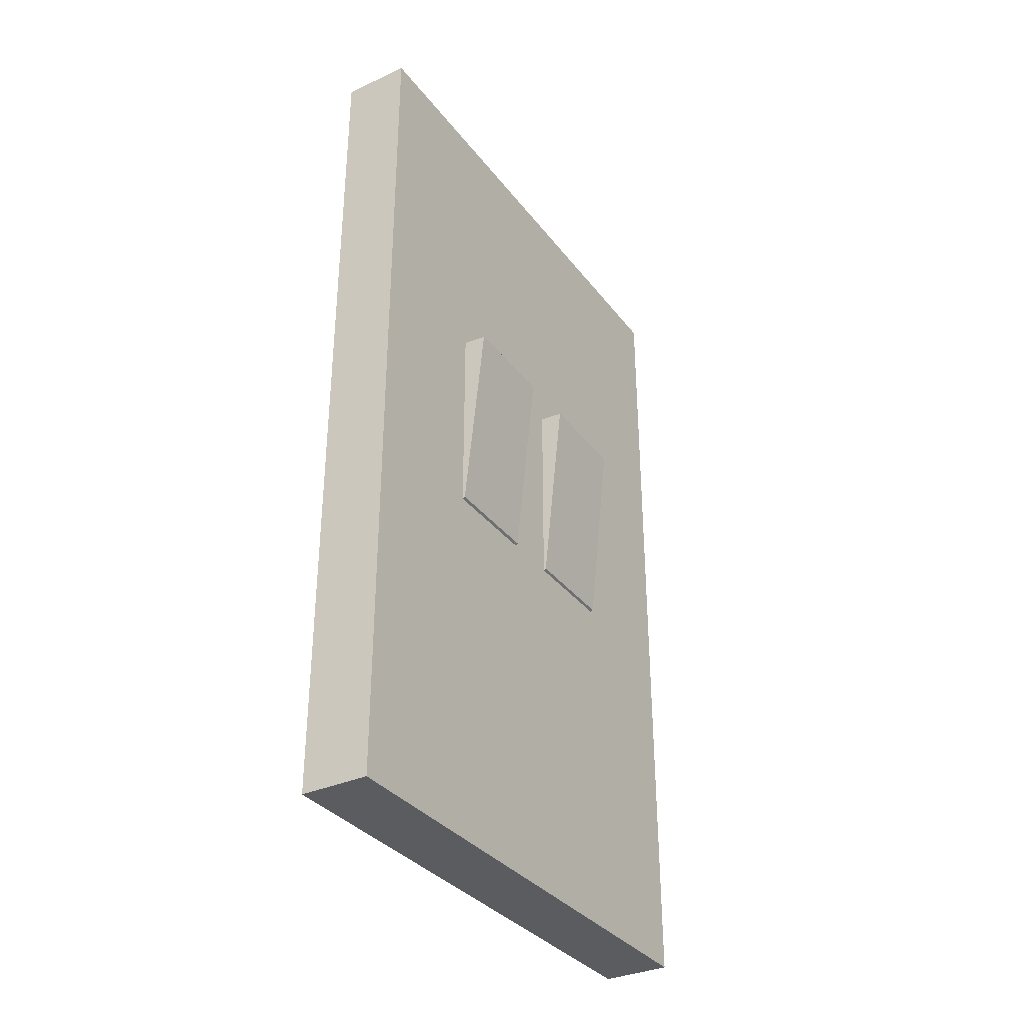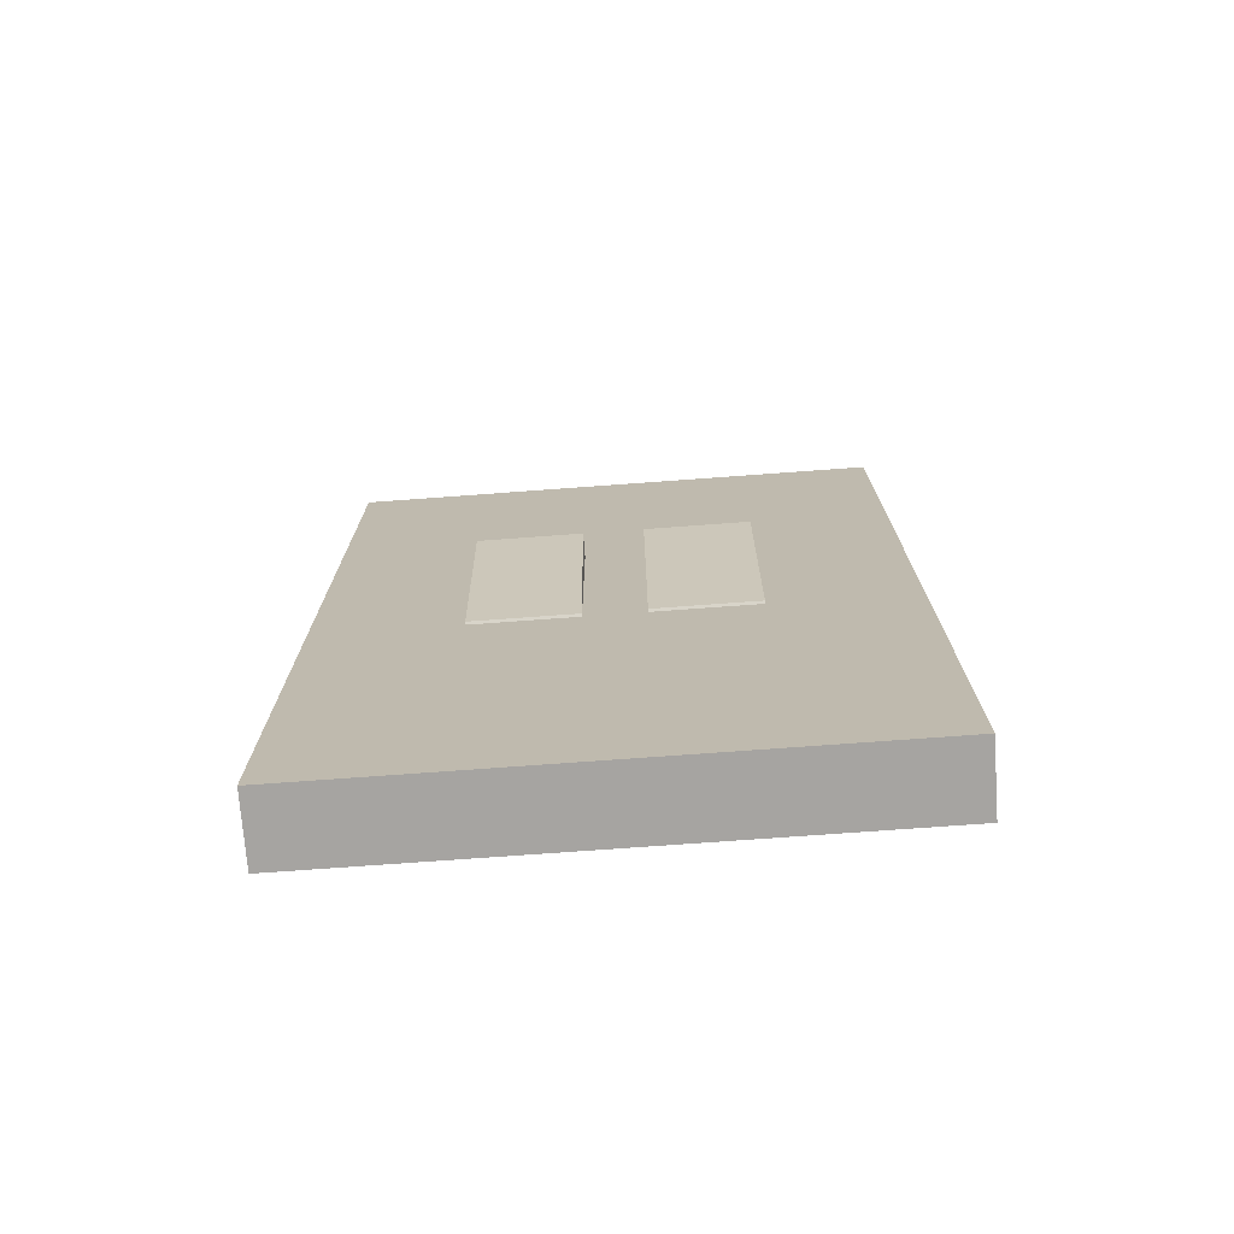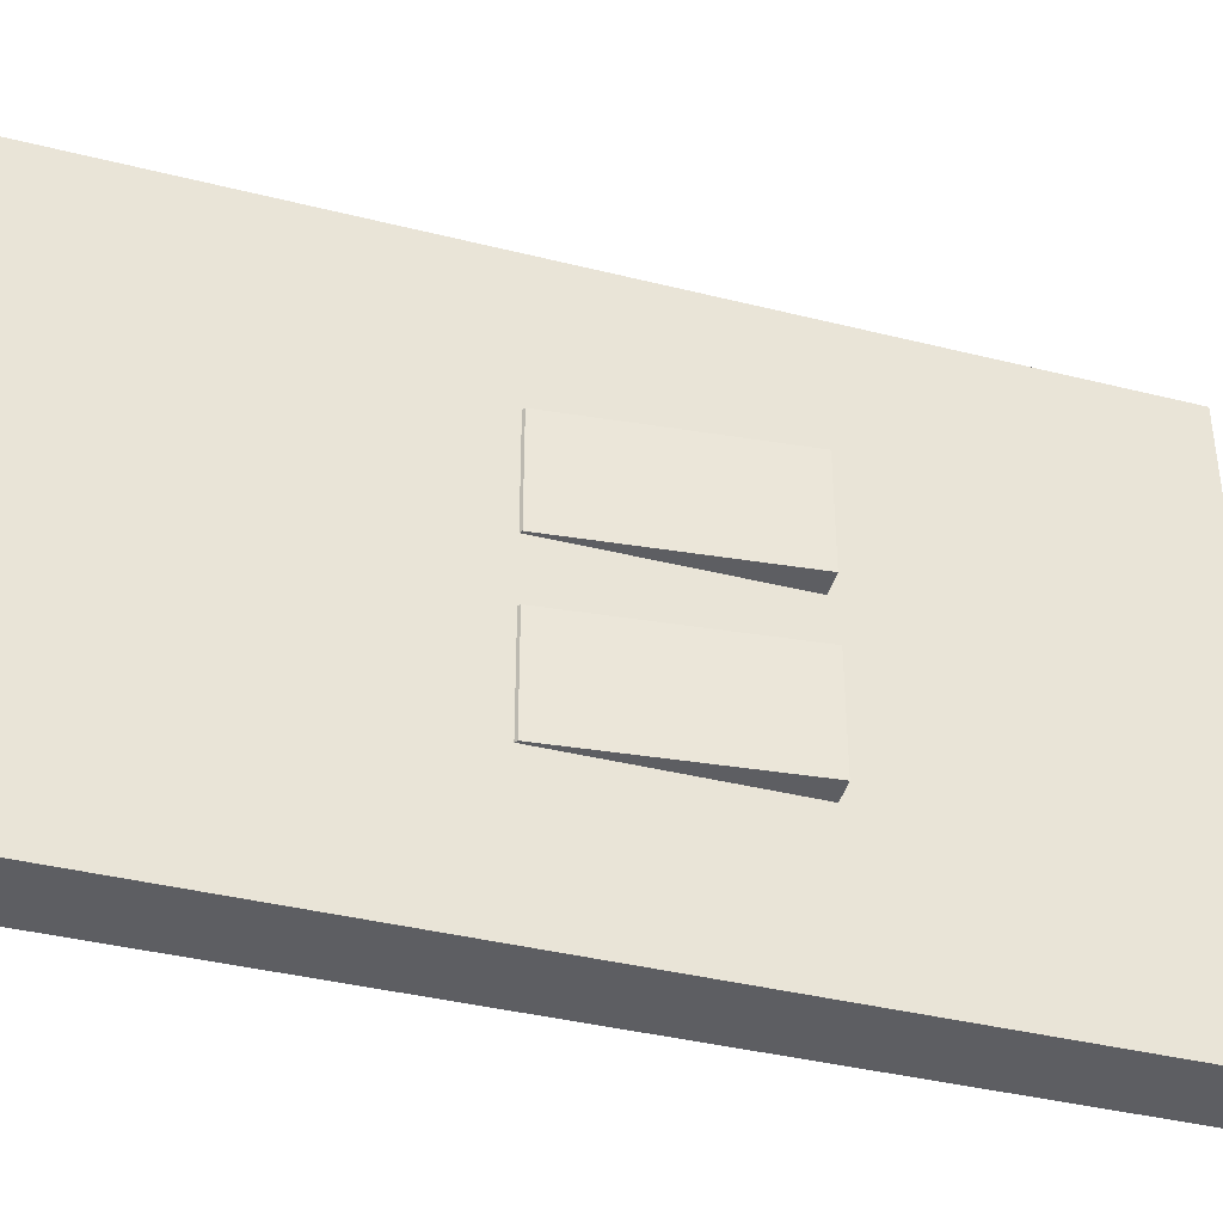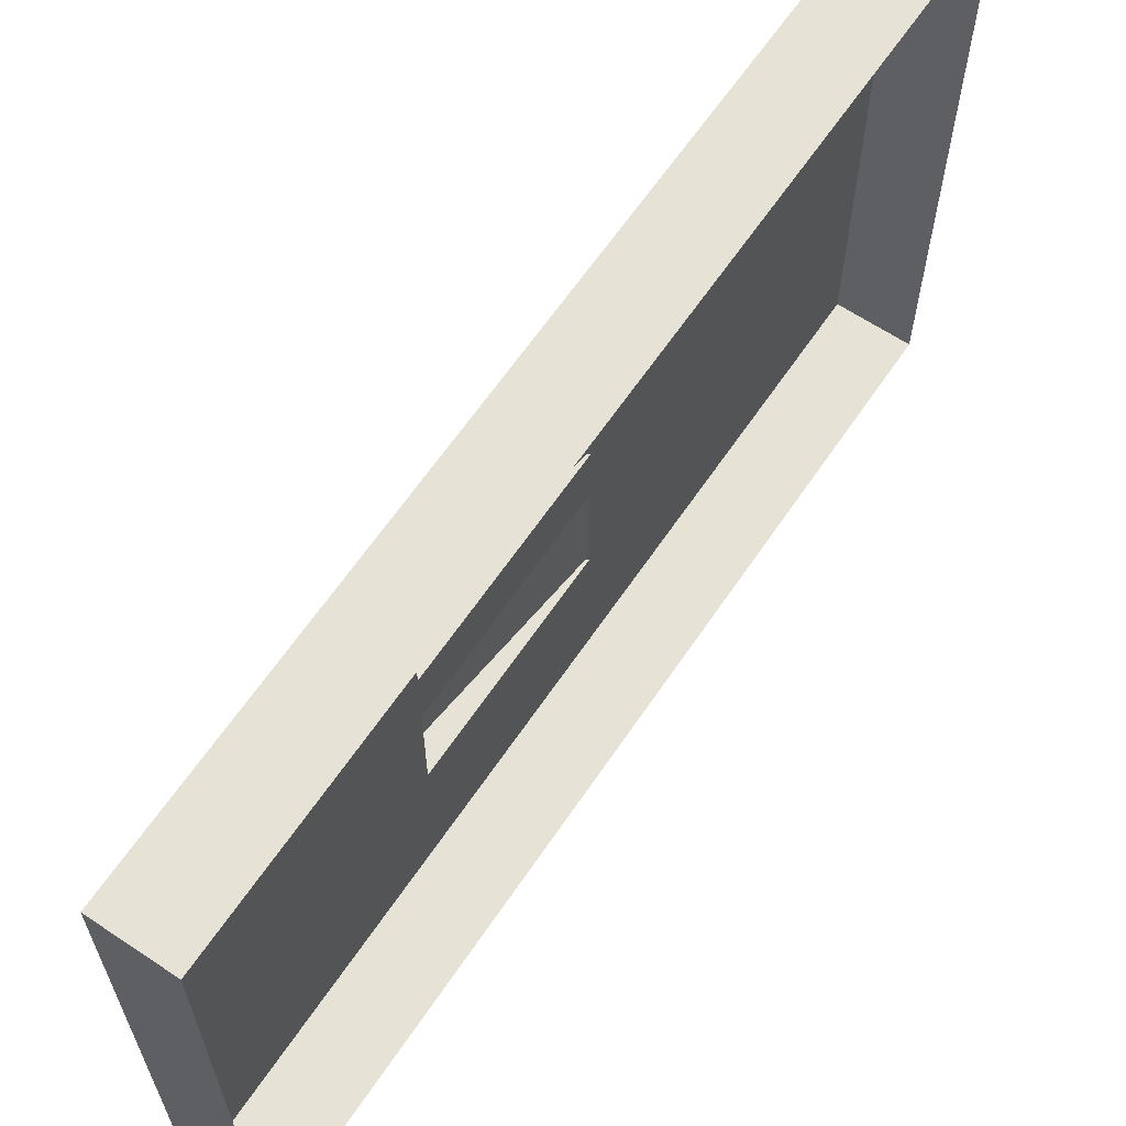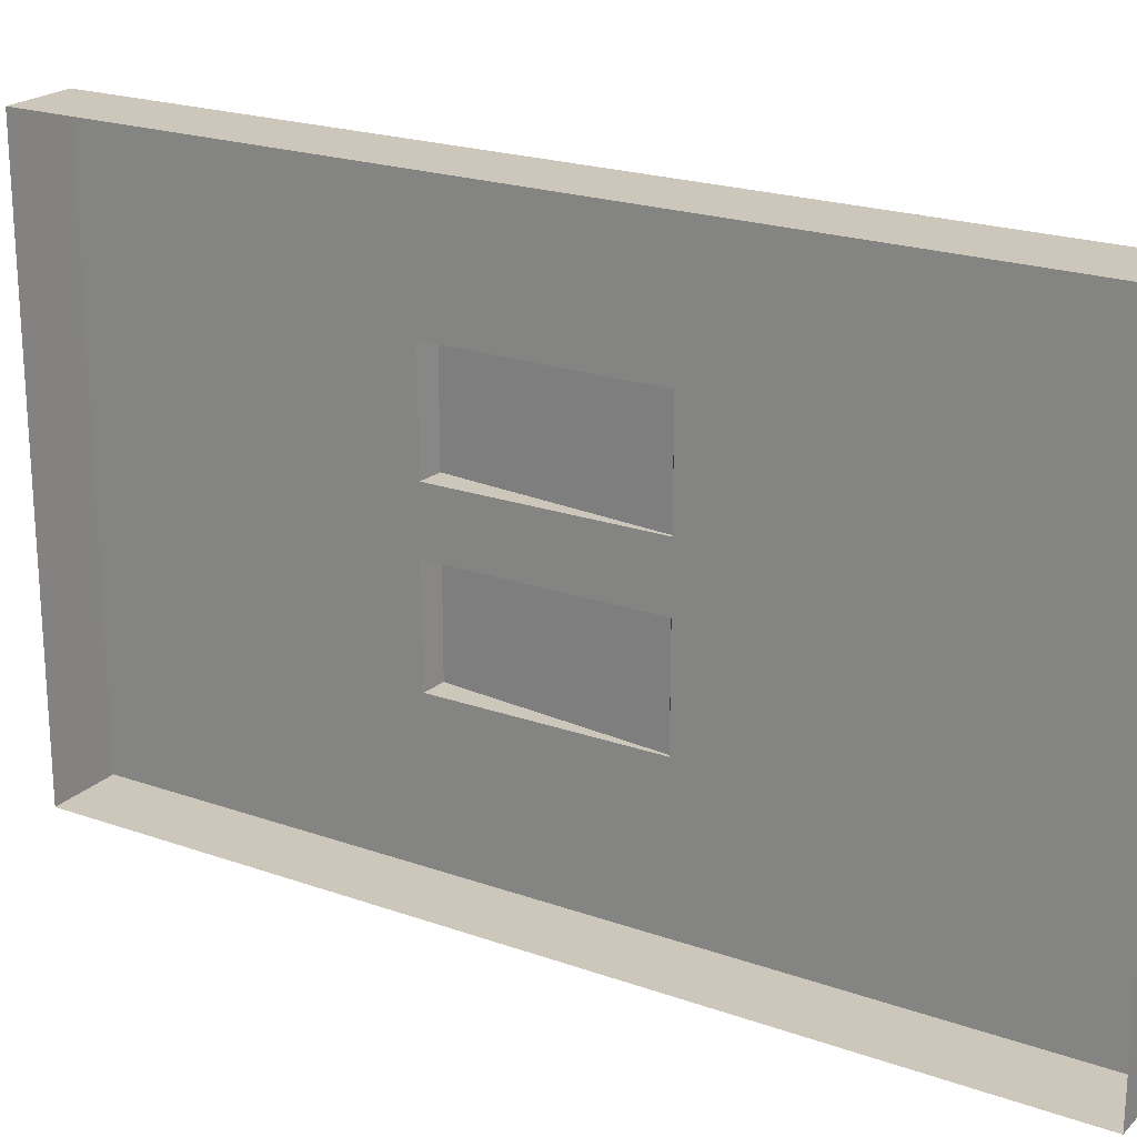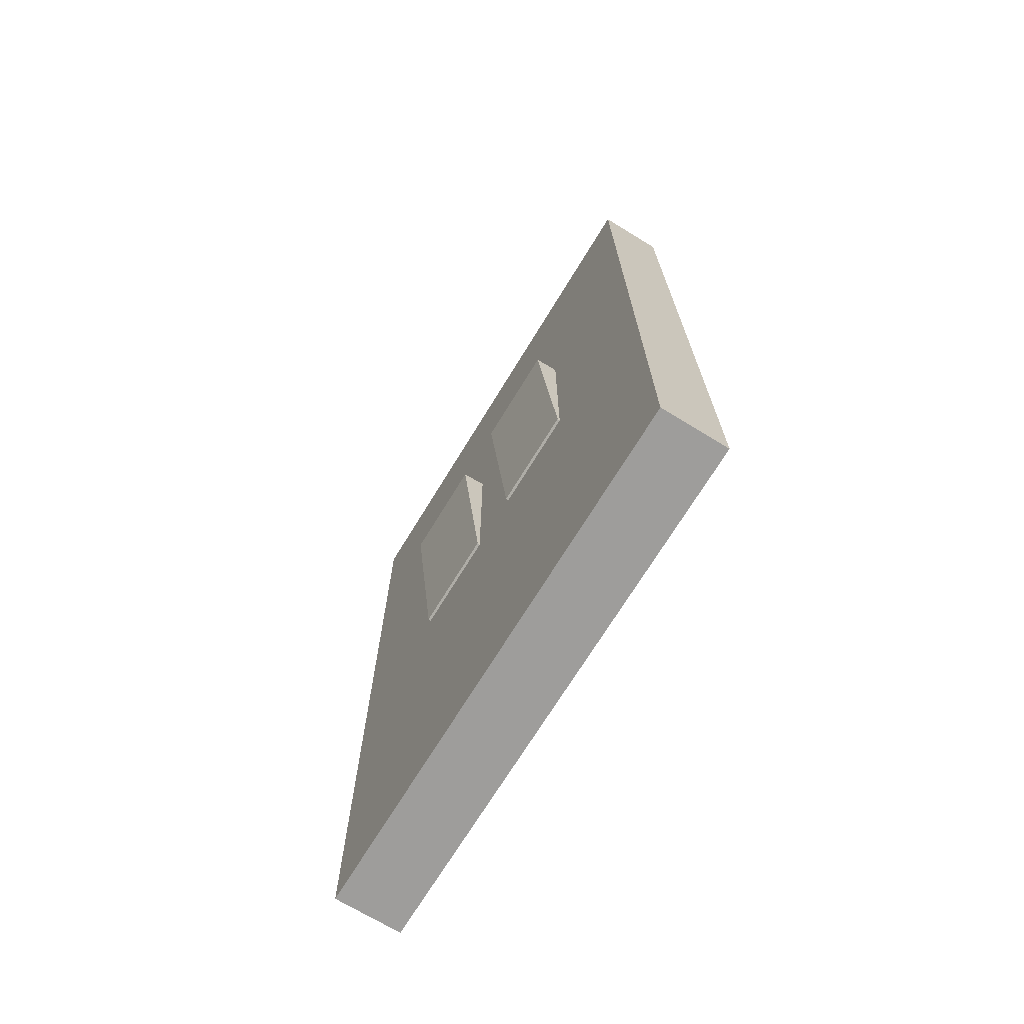
<metadata>
{"format":"obj","ext":"obj","renderer":"f3d","projection":"perspective","resolution":1024,"background":"white","views":[{"elev":-34.0,"azim":31.7,"up":"+Y"},{"elev":-73.5,"azim":94.2,"up":"+Y"},{"elev":-38.5,"azim":72.4,"up":"+Z"},{"elev":63.4,"azim":-146.0,"up":"+Z"},{"elev":21.5,"azim":-58.0,"up":"+Z"},{"elev":-70.7,"azim":148.6,"up":"+Y"}]}
</metadata>
<code>
v  -0.9499 -8.969 -2.718
v  0.4631 -8.969 -2.718
v  0.4631 -8.969 -0.6013
v  -0.9499 -8.969 -0.6013
v  0.4631 8.969 -2.718
v  -0.9499 8.969 -2.718
v  -0.9499 8.969 -0.6013
v  0.4631 8.969 -0.6013
v  0.9499 2.787 -2.718
v  0.9499 2.787 -0.6013
v  0.5138 -1.356 -0.6013
v  0.5138 -1.356 -2.718
v  -0.9499 -8.969 -5.604
v  0.4631 -8.969 -5.605
v  0.4631 -8.969 0.6013
v  -0.9499 -8.969 0.6013
v  0.4631 8.969 -5.604
v  -0.9499 8.969 -5.605
v  0.4631 2.819 -0.6013
v  0.4631 2.819 -2.718
v  0.4631 -1.388 -2.718
v  0.4631 -1.388 -0.6013
v  0.4631 -1.388 -5.605
v  0.4631 2.819 -5.605
v  0.4631 2.819 0.6013
v  0.4631 -1.388 0.6013
v  -0.9499 -8.969 2.718
v  0.4631 -8.969 2.718
v  0.4631 8.969 2.718
v  0.4631 8.969 0.6013
v  -0.9499 8.969 0.6013
v  -0.9499 8.969 2.718
v  0.9499 2.787 2.718
v  0.5138 -1.356 2.718
v  0.5138 -1.356 0.6013
v  0.9499 2.787 0.6013
v  -0.9499 -8.969 5.604
v  0.4631 -8.969 5.605
v  0.4631 8.969 5.604
v  -0.9499 8.969 5.605
v  0.4631 2.819 2.718
v  0.4631 -1.388 2.718
v  0.4631 -1.388 5.605
v  0.4631 2.819 5.605
v  -0.9499 -1.388 -5.605
v  -0.9499 -1.388 5.605
v  -0.9499 2.819 5.604
v  -0.9499 2.819 -5.604
g LightSwitch
f 1 2 3 4
f 5 6 7 8
f 9 10 11 12
f 13 14 2 1
f 15 16 4 3
f 17 18 6 5
f 5 8 19 20
f 3 2 21 22
f 2 14 23 21
f 21 20 9 12
f 20 19 10 9
f 19 22 11 10
f 22 21 12 11
f 20 21 23 24
f 5 20 24 17
f 22 19 25 26
f 27 16 15 28
f 29 30 31 32
f 33 34 35 36
f 37 27 28 38
f 39 29 32 40
f 31 30 8 7
f 29 41 25 30
f 15 26 42 28
f 28 42 43 38
f 25 19 8 30
f 42 34 33 41
f 41 33 36 25
f 25 36 35 26
f 26 35 34 42
f 41 44 43 42
f 29 39 44 41
f 22 26 15 3
f 45 23 14 13
f 43 46 37 38
f 39 40 47 44
f 44 47 46 43
f 18 17 24 48
f 48 24 23 45

</code>
